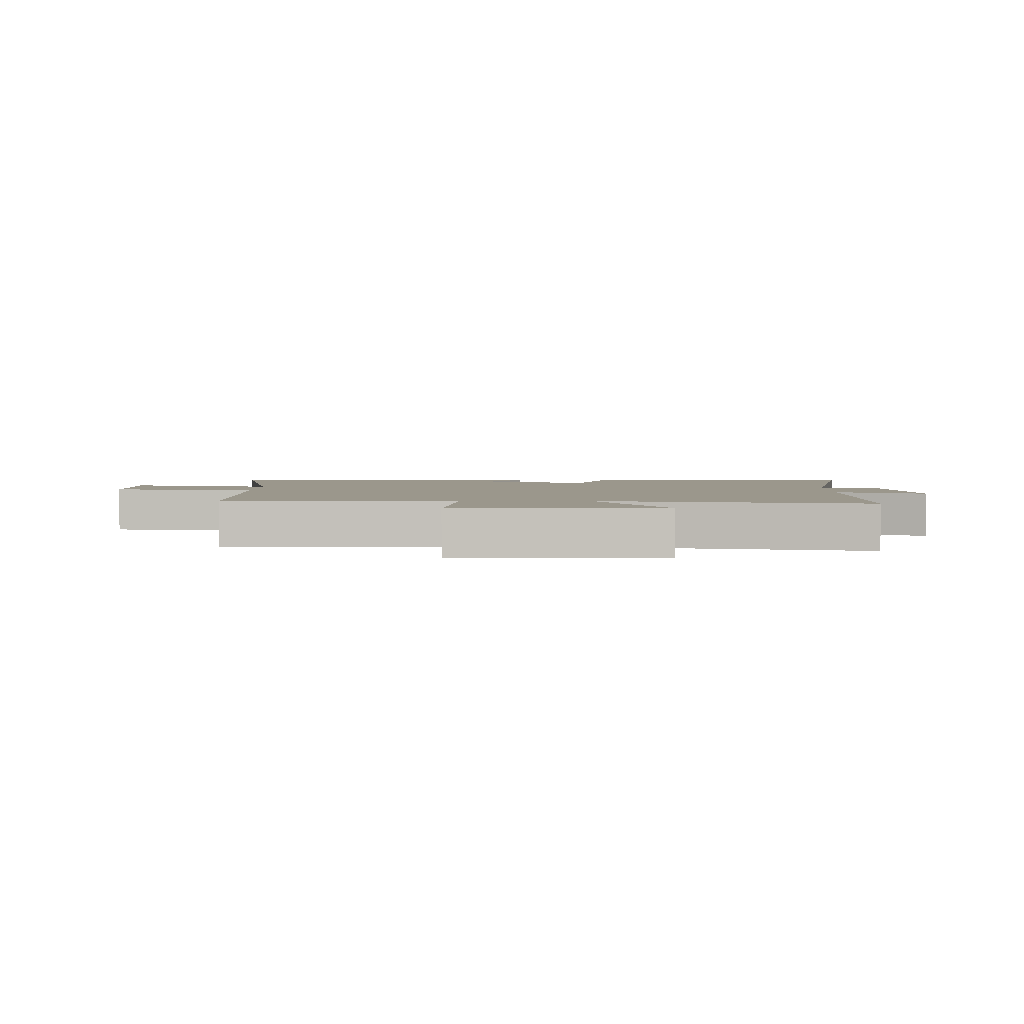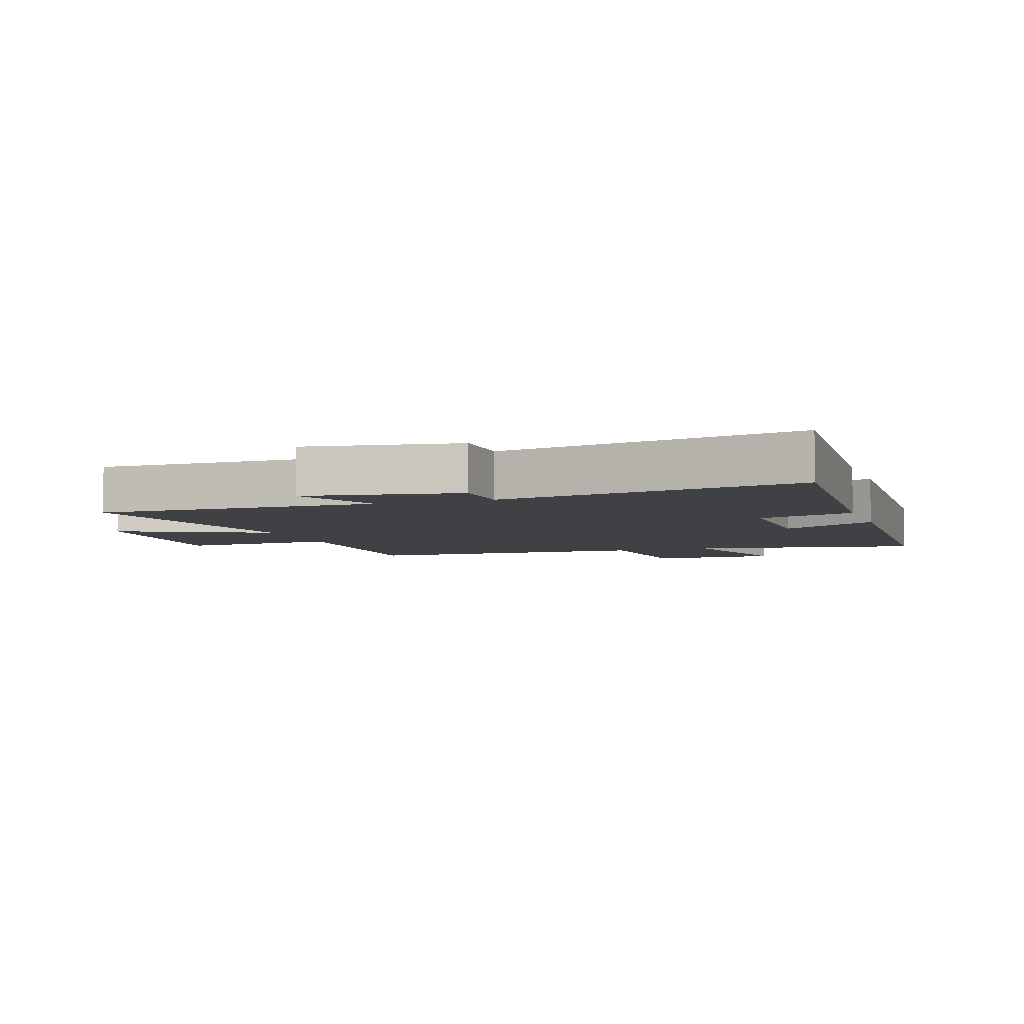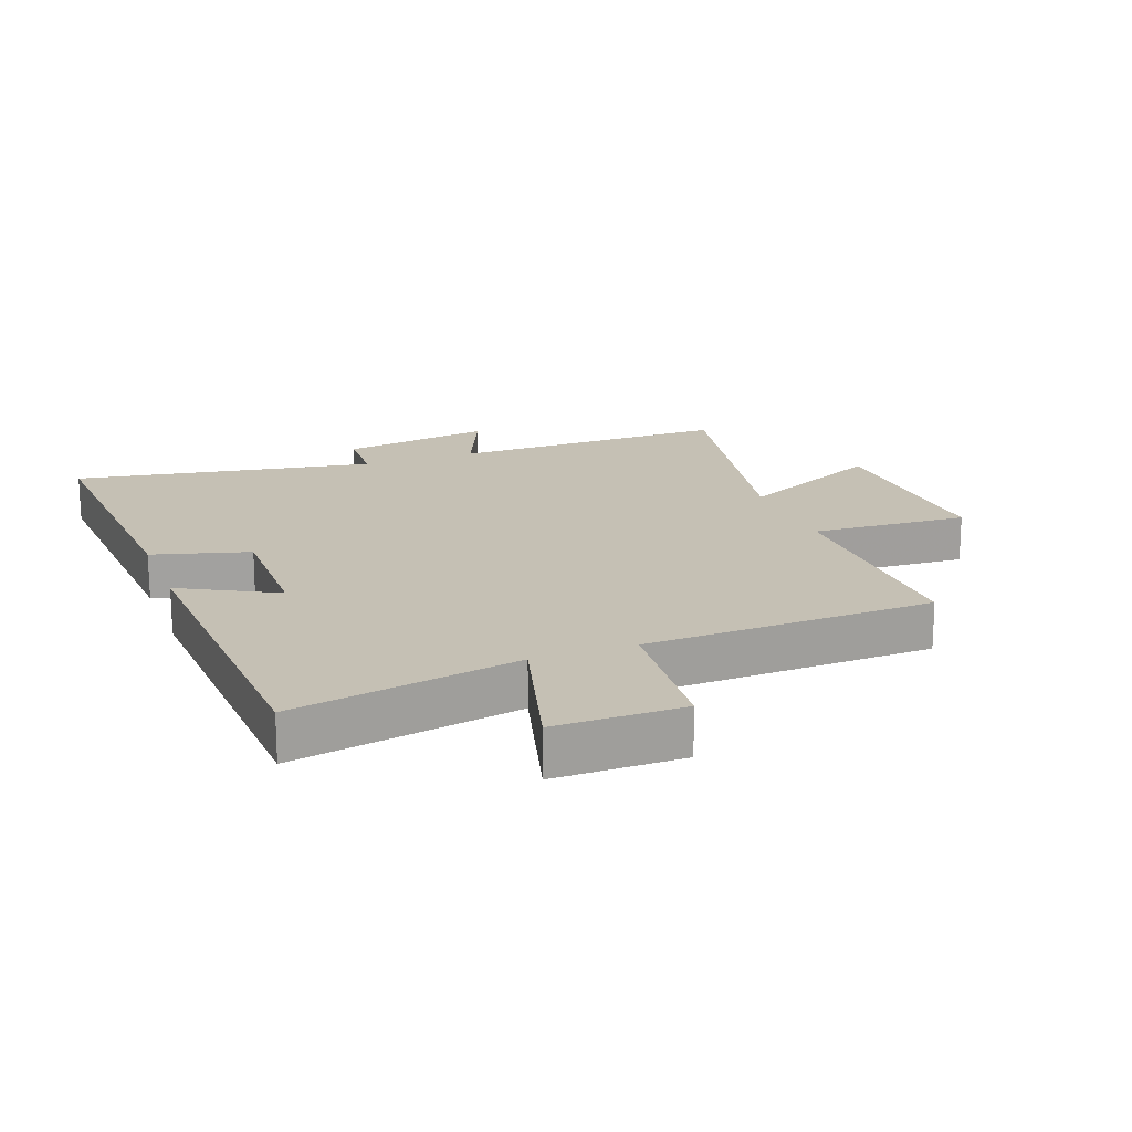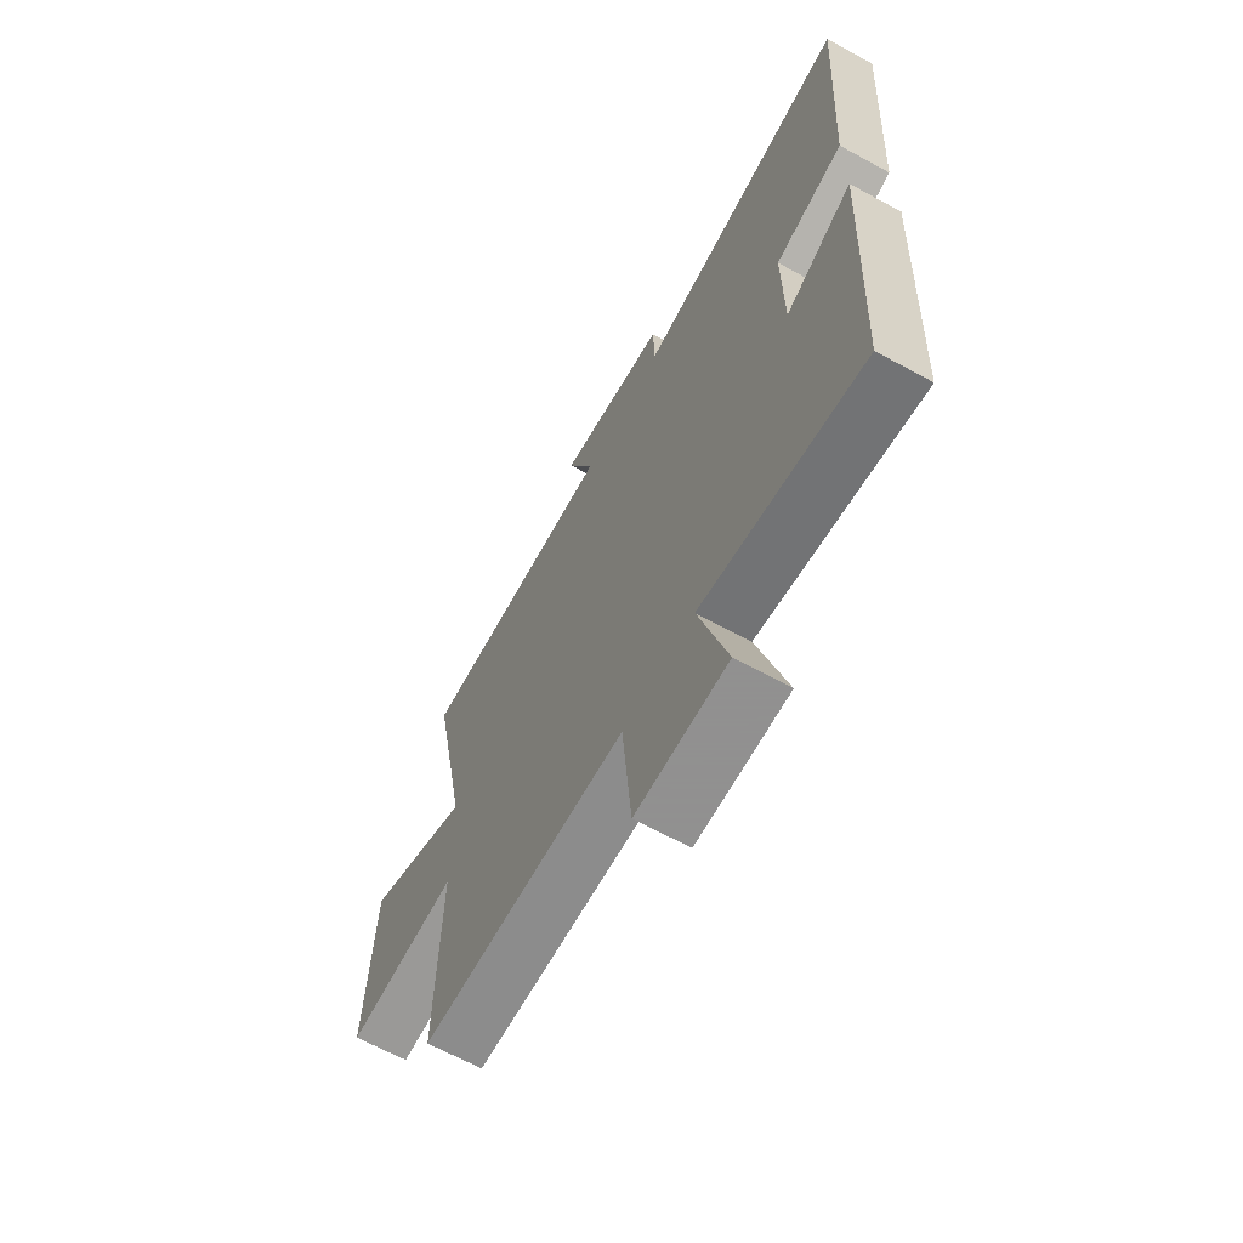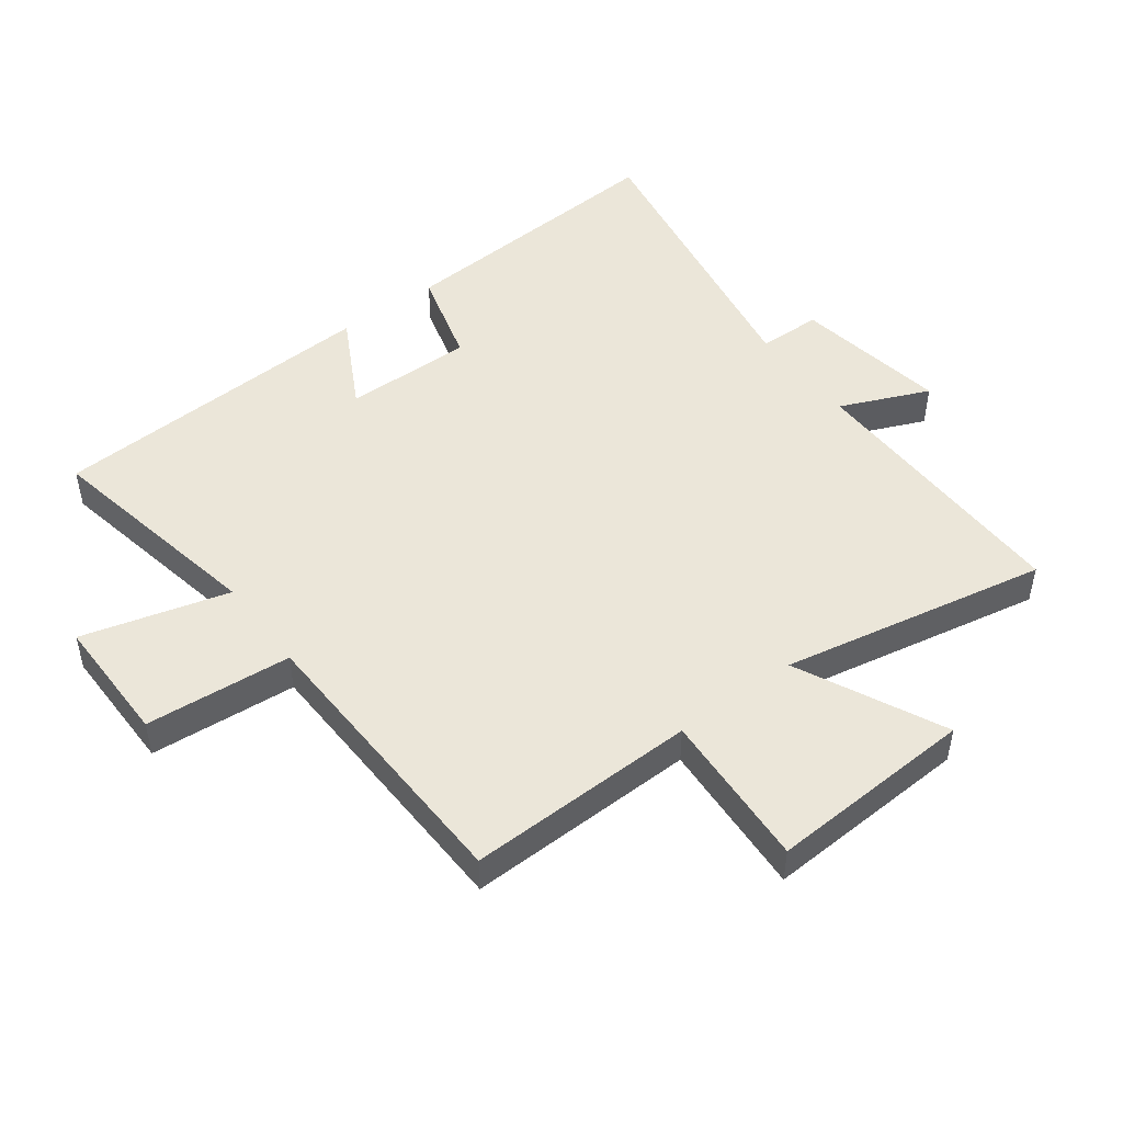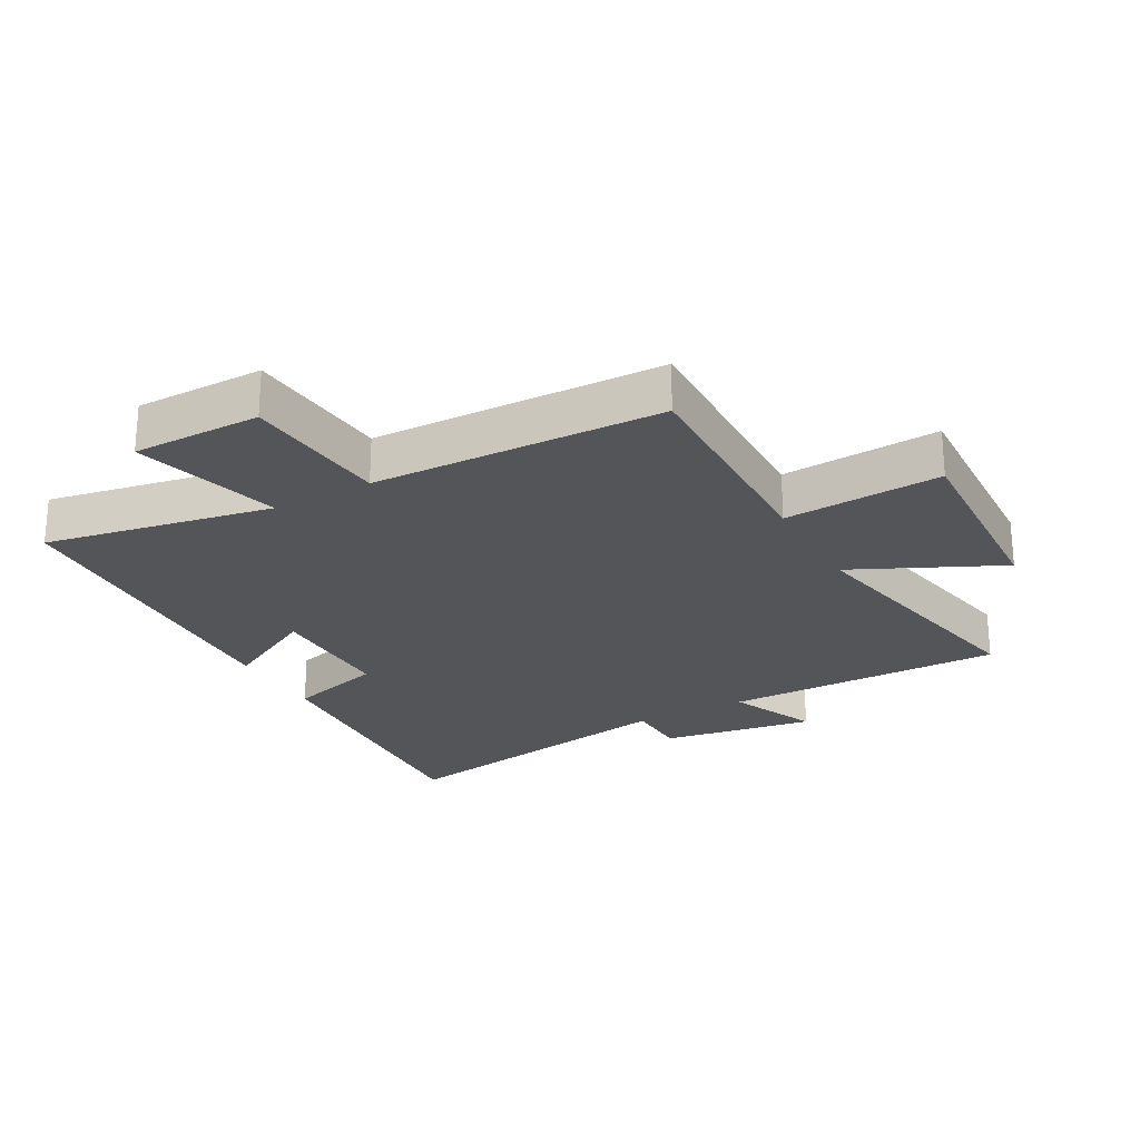
<metadata>
{"format":"obj","ext":"obj","renderer":"f3d","projection":"perspective","resolution":1024,"background":"white","views":[{"elev":2.7,"azim":-89.2,"up":"+Y"},{"elev":-5.3,"azim":18.8,"up":"+Y"},{"elev":18.2,"azim":159.4,"up":"+Y"},{"elev":-65.8,"azim":61.2,"up":"+Z"},{"elev":48.5,"azim":-126.9,"up":"+Y"},{"elev":-24.5,"azim":-151.0,"up":"+Y"}]}
</metadata>
<code>
v -0.507 0.07 -0.486
v -0.5 0.07 -0.121
v -0.75 0.07 -0.136
v -0.734 0.07 0.192
v -0.5 0.07 0.081
v -0.584 0.07 0.505
v -0.138 0.07 0.5
v -0.199 0.07 0.641
v 0.045 0.07 0.601
v 0.048 0.07 0.5
v 0.528 0.07 0.584
v 0.5 0.07 0.129
v 0.347 0.07 0.086
v 0.349 0.07 -0.12
v 0.5 0.07 -0.039
v 0.475 0.07 -0.568
v 0.114 0.07 -0.5
v 0.178 0.07 -0.733
v -0.026 0.07 -0.733
v -0.046 0.07 -0.5
v -0.507 0 -0.486
v -0.5 0 -0.121
v -0.75 0 -0.136
v -0.734 0 0.192
v -0.5 0 0.081
v -0.584 0 0.505
v -0.138 0 0.5
v -0.199 0 0.641
v 0.045 0 0.601
v 0.048 0 0.5
v 0.528 0 0.584
v 0.5 0 0.129
v 0.347 0 0.086
v 0.349 0 -0.12
v 0.5 0 -0.039
v 0.475 0 -0.568
v 0.114 0 -0.5
v 0.178 0 -0.733
v -0.026 0 -0.733
v -0.046 0 -0.5
f 17 18 19 20
f 17 20 1 2
f 14 15 16 17
f 13 14 17 2
f 10 11 12 13
f 10 13 2 3
f 7 8 9 10
f 5 6 7
f 5 7 10
f 3 4 5
f 3 5 10
f 40 39 38 37
f 22 21 40 37
f 37 36 35 34
f 22 37 34 33
f 33 32 31 30
f 23 22 33 30
f 30 29 28 27
f 27 26 25
f 30 27 25
f 25 24 23
f 30 25 23
f 1 21 22 2
f 2 22 23 3
f 3 23 24 4
f 4 24 25 5
f 5 25 26 6
f 6 26 27 7
f 7 27 28 8
f 8 28 29 9
f 9 29 30 10
f 10 30 31 11
f 11 31 32 12
f 12 32 33 13
f 13 33 34 14
f 14 34 35 15
f 15 35 36 16
f 16 36 37 17
f 17 37 38 18
f 18 38 39 19
f 19 39 40 20
f 20 40 21 1

</code>
